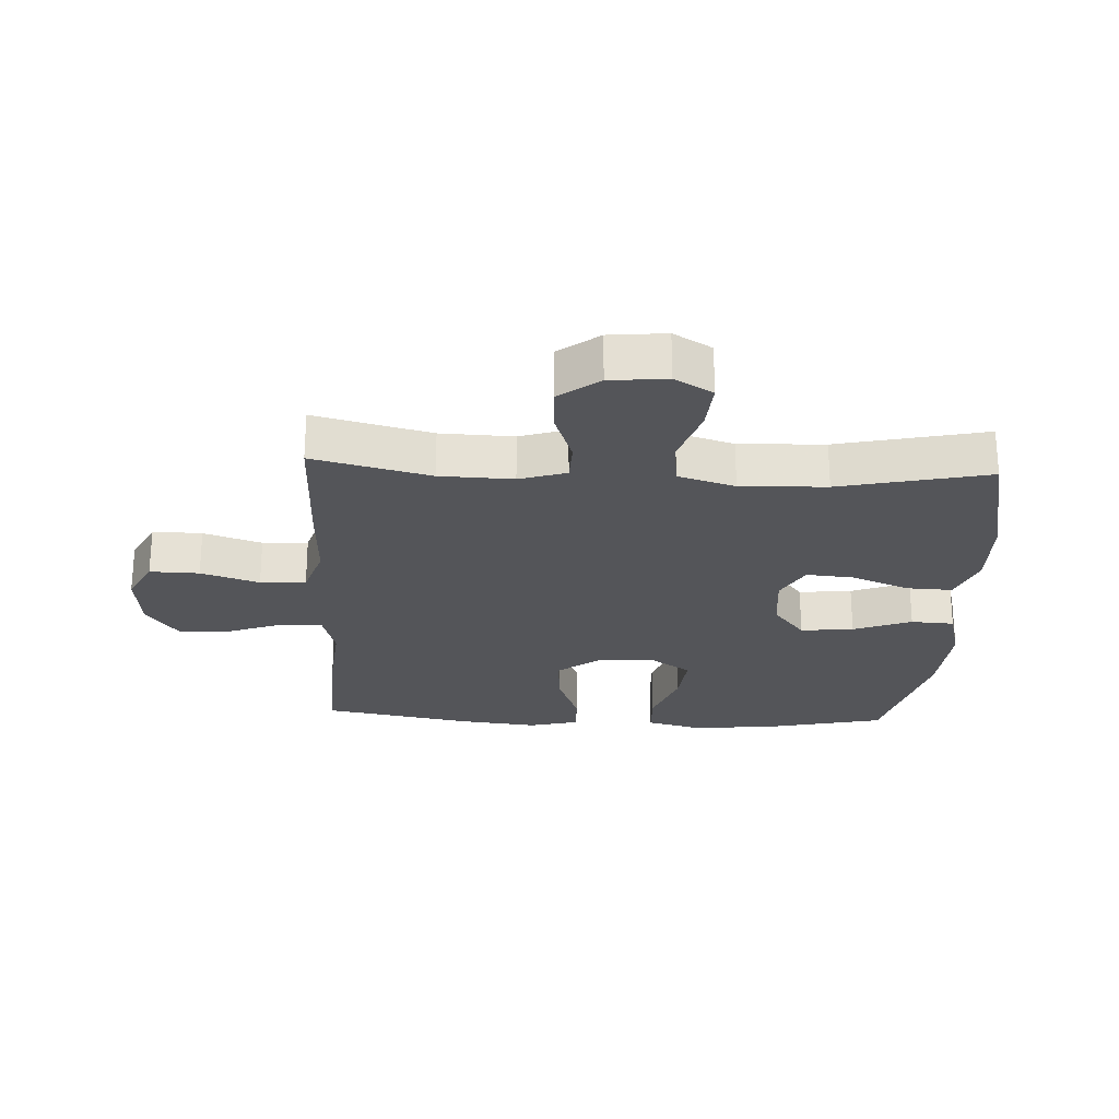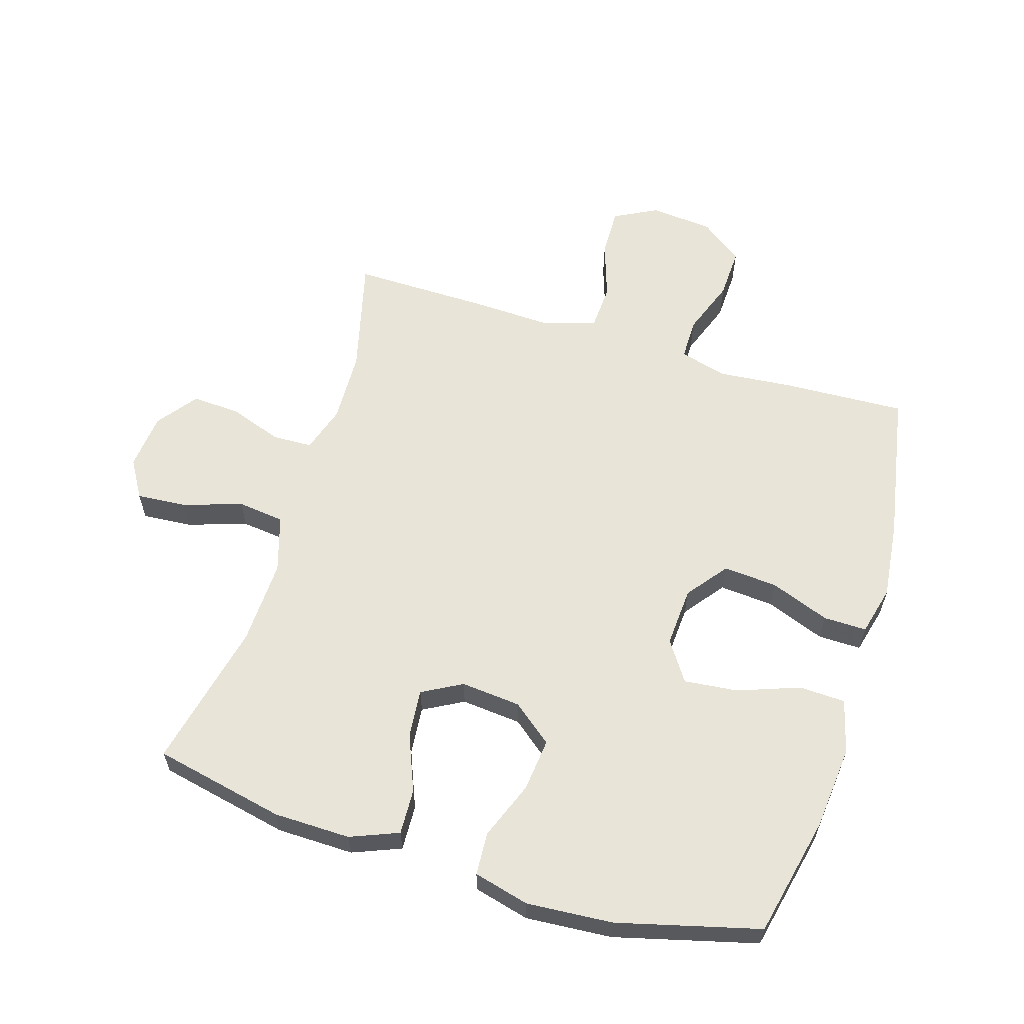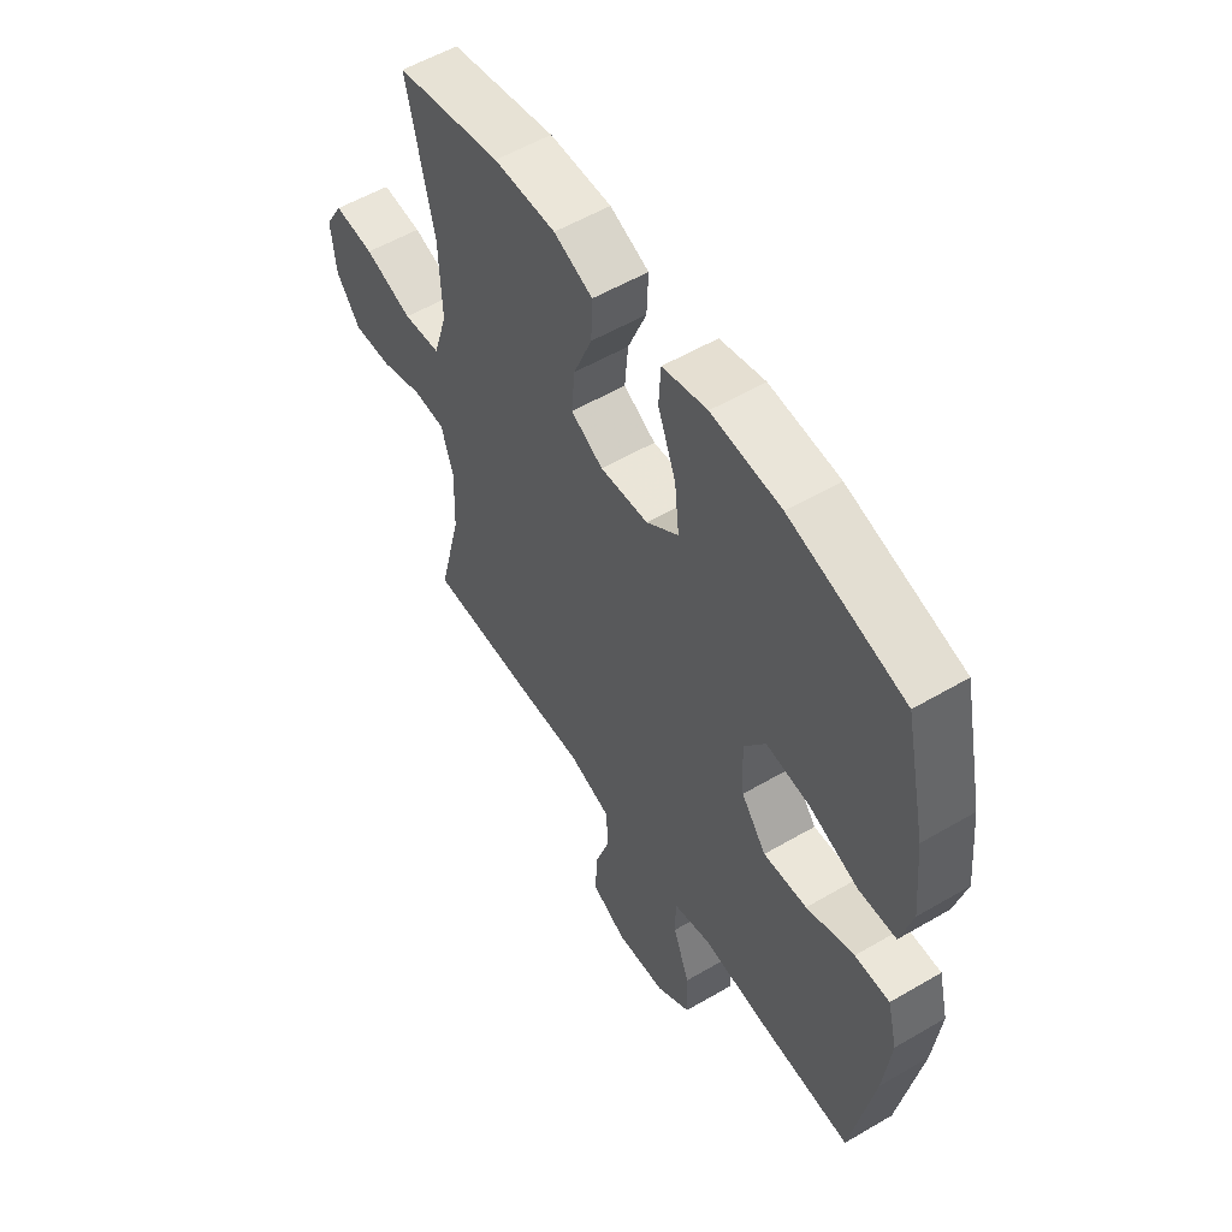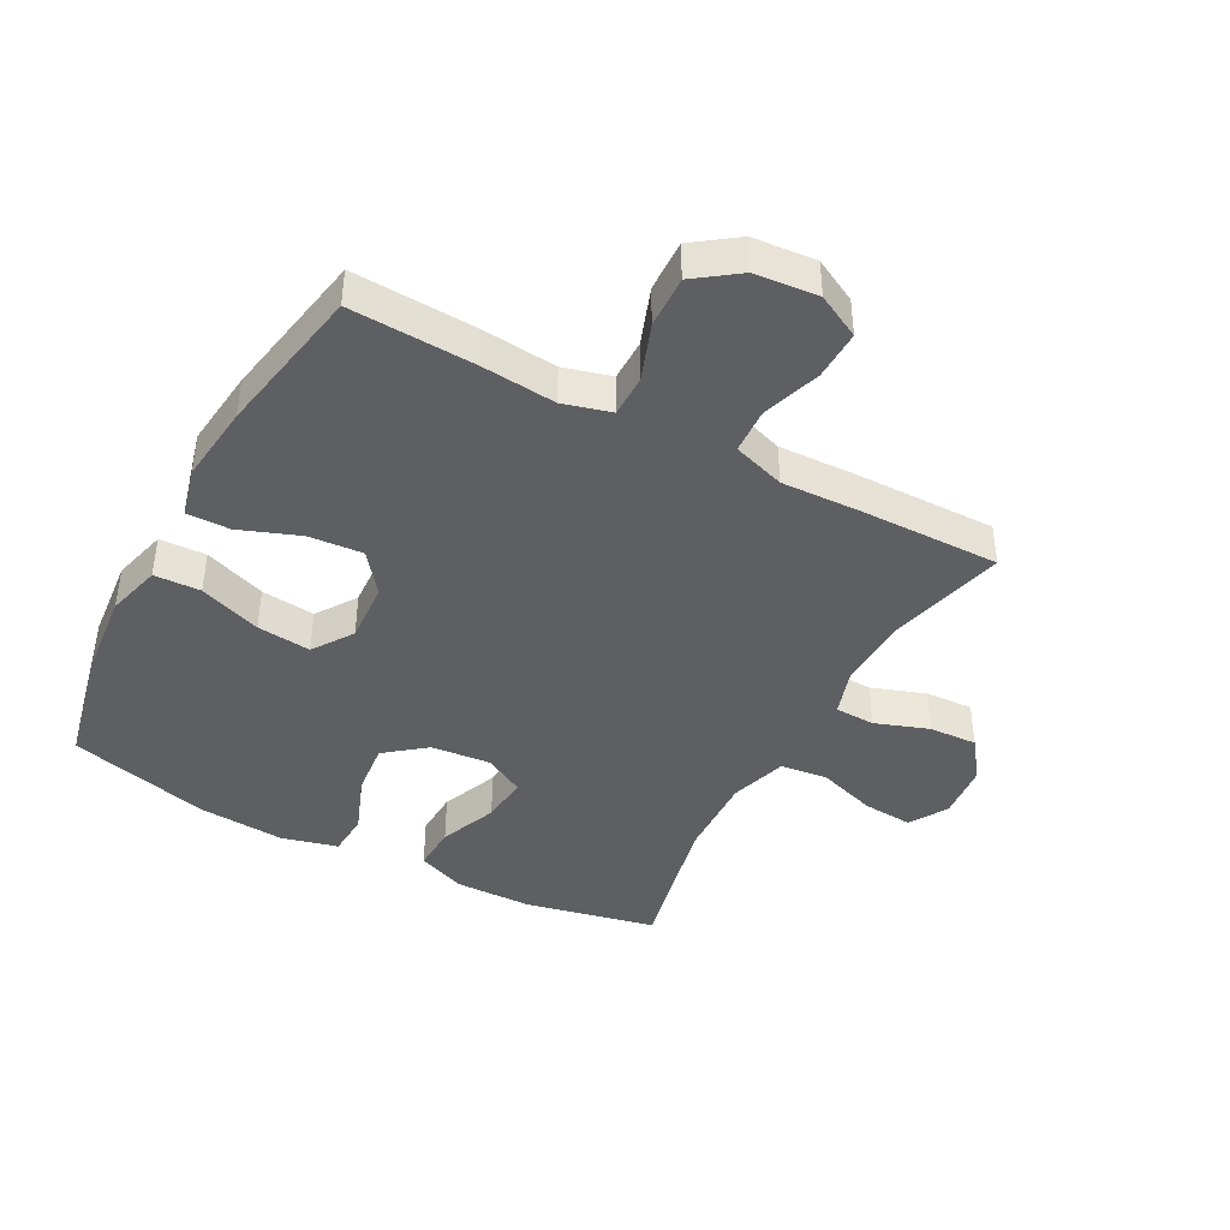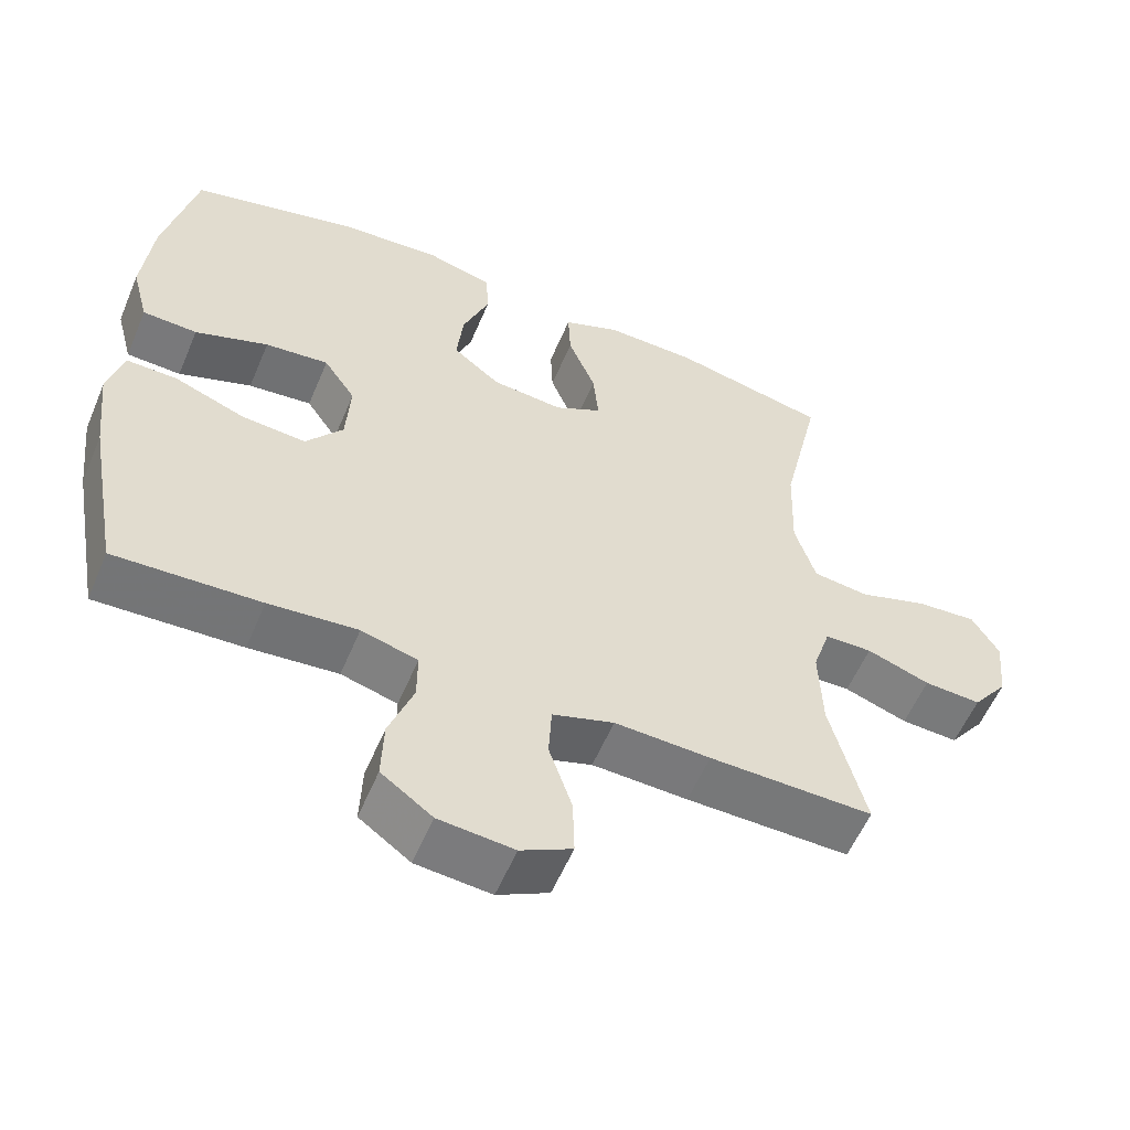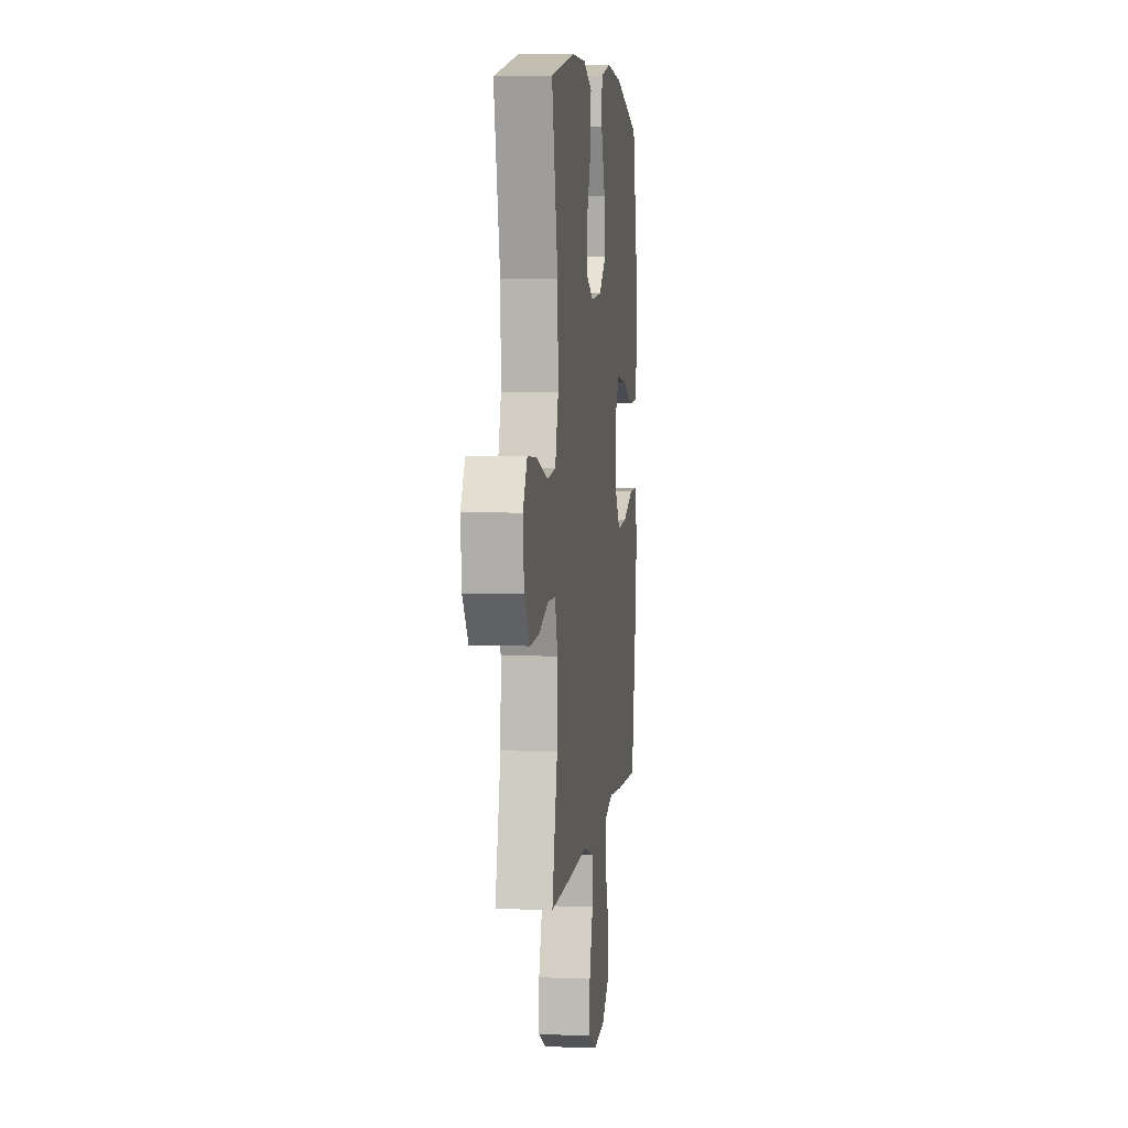
<metadata>
{"format":"obj","ext":"obj","renderer":"f3d","projection":"perspective","resolution":1024,"background":"white","views":[{"elev":-24.8,"azim":-92.9,"up":"+Y"},{"elev":60.3,"azim":17.1,"up":"+Y"},{"elev":55.7,"azim":58.4,"up":"+Z"},{"elev":-41.9,"azim":151.7,"up":"+Y"},{"elev":-57.2,"azim":157.2,"up":"+Z"},{"elev":5.3,"azim":-83.0,"up":"+Z"}]}
</metadata>
<code>
v 0.5 0.07 -0.5
v 0.303 0.07 -0.491
v 0.183 0.07 -0.48
v 0.107 0.07 -0.501
v 0.107 0.07 -0.568
v 0.14 0.07 -0.658
v 0.143 0.07 -0.741
v 0.074 0.07 -0.791
v -0.027 0.07 -0.8
v -0.096 0.07 -0.764
v -0.094 0.07 -0.685
v -0.063 0.07 -0.592
v -0.067 0.07 -0.519
v -0.15 0.07 -0.492
v -0.279 0.07 -0.497
v -0.5 0.07 -0.5
v -0.453 0.07 -0.313
v -0.449 0.07 -0.196
v -0.473 0.07 -0.121
v -0.537 0.07 -0.119
v -0.622 0.07 -0.149
v -0.699 0.07 -0.153
v -0.747 0.07 -0.089
v -0.756 0.07 0.002
v -0.72 0.07 0.063
v -0.64 0.07 0.057
v -0.545 0.07 0.026
v -0.47 0.07 0.035
v -0.442 0.07 0.126
v -0.447 0.07 0.263
v -0.5 0.07 0.5
v -0.29 0.07 0.545
v -0.167 0.07 0.547
v -0.09 0.07 0.516
v -0.093 0.07 0.443
v -0.13 0.07 0.351
v -0.137 0.07 0.274
v -0.073 0.07 0.239
v 0.023 0.07 0.248
v 0.087 0.07 0.299
v 0.078 0.07 0.384
v 0.042 0.07 0.477
v 0.046 0.07 0.546
v 0.135 0.07 0.569
v 0.273 0.07 0.559
v 0.5 0.07 0.5
v 0.543 0.07 0.306
v 0.556 0.07 0.172
v 0.533 0.07 0.085
v 0.459 0.07 0.082
v 0.36 0.07 0.118
v 0.274 0.07 0.127
v 0.231 0.07 0.063
v 0.237 0.07 -0.033
v 0.287 0.07 -0.098
v 0.374 0.07 -0.091
v 0.469 0.07 -0.055
v 0.538 0.07 -0.054
v 0.558 0.07 -0.133
v 0.544 0.07 -0.258
v 0.5 0 -0.5
v 0.303 0 -0.491
v 0.183 0 -0.48
v 0.107 0 -0.501
v 0.107 0 -0.568
v 0.14 0 -0.658
v 0.143 0 -0.741
v 0.074 0 -0.791
v -0.027 0 -0.8
v -0.096 0 -0.764
v -0.094 0 -0.685
v -0.063 0 -0.592
v -0.067 0 -0.519
v -0.15 0 -0.492
v -0.279 0 -0.497
v -0.5 0 -0.5
v -0.453 0 -0.313
v -0.449 0 -0.196
v -0.473 0 -0.121
v -0.537 0 -0.119
v -0.622 0 -0.149
v -0.699 0 -0.153
v -0.747 0 -0.089
v -0.756 0 0.002
v -0.72 0 0.063
v -0.64 0 0.057
v -0.545 0 0.026
v -0.47 0 0.035
v -0.442 0 0.126
v -0.447 0 0.263
v -0.5 0 0.5
v -0.29 0 0.545
v -0.167 0 0.547
v -0.09 0 0.516
v -0.093 0 0.443
v -0.13 0 0.351
v -0.137 0 0.274
v -0.073 0 0.239
v 0.023 0 0.248
v 0.087 0 0.299
v 0.078 0 0.384
v 0.042 0 0.477
v 0.046 0 0.546
v 0.135 0 0.569
v 0.273 0 0.559
v 0.5 0 0.5
v 0.543 0 0.306
v 0.556 0 0.172
v 0.533 0 0.085
v 0.459 0 0.082
v 0.36 0 0.118
v 0.274 0 0.127
v 0.231 0 0.063
v 0.237 0 -0.033
v 0.287 0 -0.098
v 0.374 0 -0.091
v 0.469 0 -0.055
v 0.538 0 -0.054
v 0.558 0 -0.133
v 0.544 0 -0.258
f 1 2 3
f 60 1 3
f 59 60 3
f 58 59 3
f 57 58 3
f 56 57 3
f 55 56 3 4
f 54 55 4
f 53 54 4
f 49 50 51
f 48 49 51
f 47 48 51
f 46 47 51
f 45 46 51
f 44 45 51
f 43 44 51
f 42 43 51
f 41 42 51
f 40 41 51 52
f 39 40 52 53
f 34 35 36
f 33 34 36
f 32 33 36
f 31 32 36
f 30 31 36
f 29 30 36 37
f 28 29 37 38
f 25 26 27
f 24 25 27
f 23 24 27
f 22 23 27
f 21 22 27
f 20 21 27
f 19 20 27 28
f 39 53 4
f 38 39 4
f 28 38 4
f 19 28 4
f 18 19 4
f 10 11 12
f 9 10 12
f 8 9 12
f 7 8 12
f 6 7 12
f 5 6 12
f 5 12 13
f 5 13 14
f 4 5 14
f 18 4 14
f 17 18 14
f 14 15 16 17
f 63 62 61
f 63 61 120
f 63 120 119
f 63 119 118
f 63 118 117
f 63 117 116
f 64 63 116 115
f 64 115 114
f 64 114 113
f 111 110 109
f 111 109 108
f 111 108 107
f 111 107 106
f 111 106 105
f 111 105 104
f 111 104 103
f 111 103 102
f 111 102 101
f 112 111 101 100
f 113 112 100 99
f 96 95 94
f 96 94 93
f 96 93 92
f 96 92 91
f 96 91 90
f 97 96 90 89
f 98 97 89 88
f 87 86 85
f 87 85 84
f 87 84 83
f 87 83 82
f 87 82 81
f 87 81 80
f 88 87 80 79
f 64 113 99
f 64 99 98
f 64 98 88
f 64 88 79
f 64 79 78
f 72 71 70
f 72 70 69
f 72 69 68
f 72 68 67
f 72 67 66
f 72 66 65
f 73 72 65
f 74 73 65
f 74 65 64
f 74 64 78
f 74 78 77
f 77 76 75 74
f 1 61 62 2
f 2 62 63 3
f 3 63 64 4
f 4 64 65 5
f 5 65 66 6
f 6 66 67 7
f 7 67 68 8
f 8 68 69 9
f 9 69 70 10
f 10 70 71 11
f 11 71 72 12
f 12 72 73 13
f 13 73 74 14
f 14 74 75 15
f 15 75 76 16
f 16 76 77 17
f 17 77 78 18
f 18 78 79 19
f 19 79 80 20
f 20 80 81 21
f 21 81 82 22
f 22 82 83 23
f 23 83 84 24
f 24 84 85 25
f 25 85 86 26
f 26 86 87 27
f 27 87 88 28
f 28 88 89 29
f 29 89 90 30
f 30 90 91 31
f 31 91 92 32
f 32 92 93 33
f 33 93 94 34
f 34 94 95 35
f 35 95 96 36
f 36 96 97 37
f 37 97 98 38
f 38 98 99 39
f 39 99 100 40
f 40 100 101 41
f 41 101 102 42
f 42 102 103 43
f 43 103 104 44
f 44 104 105 45
f 45 105 106 46
f 46 106 107 47
f 47 107 108 48
f 48 108 109 49
f 49 109 110 50
f 50 110 111 51
f 51 111 112 52
f 52 112 113 53
f 53 113 114 54
f 54 114 115 55
f 55 115 116 56
f 56 116 117 57
f 57 117 118 58
f 58 118 119 59
f 59 119 120 60
f 60 120 61 1

</code>
